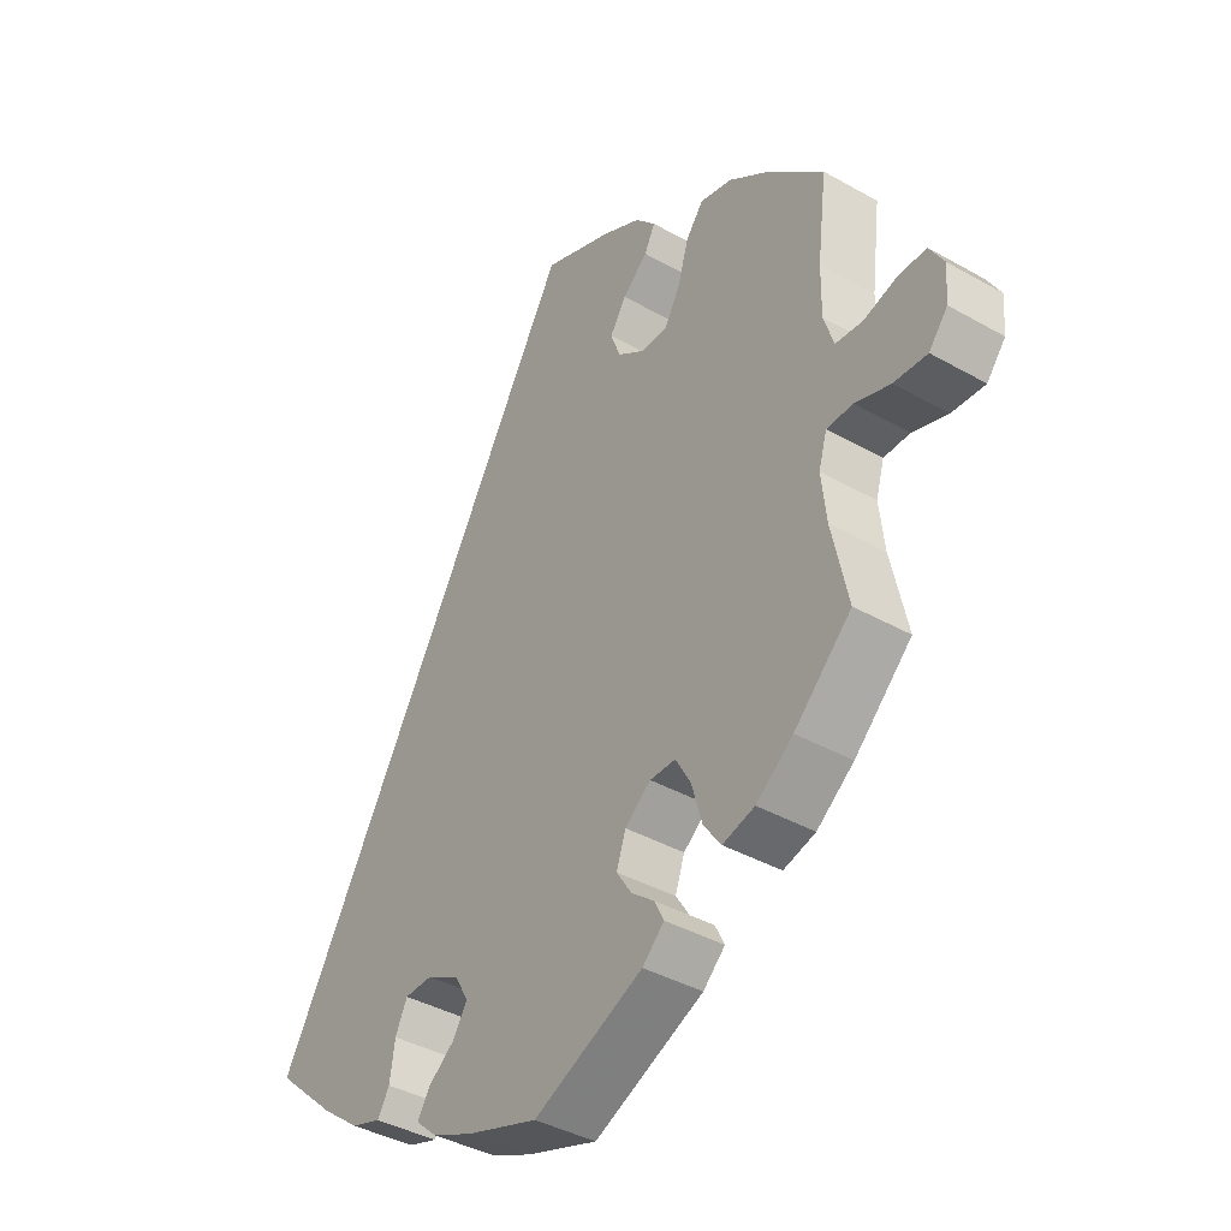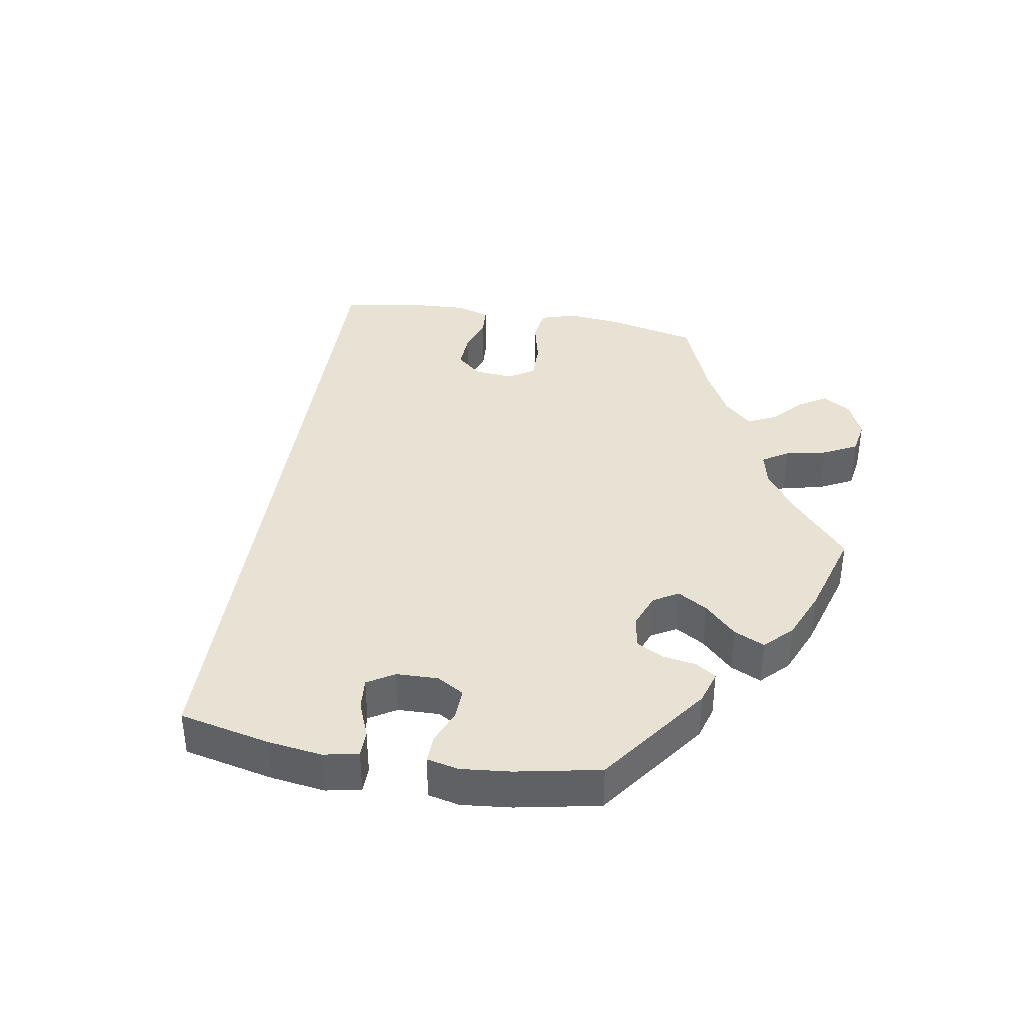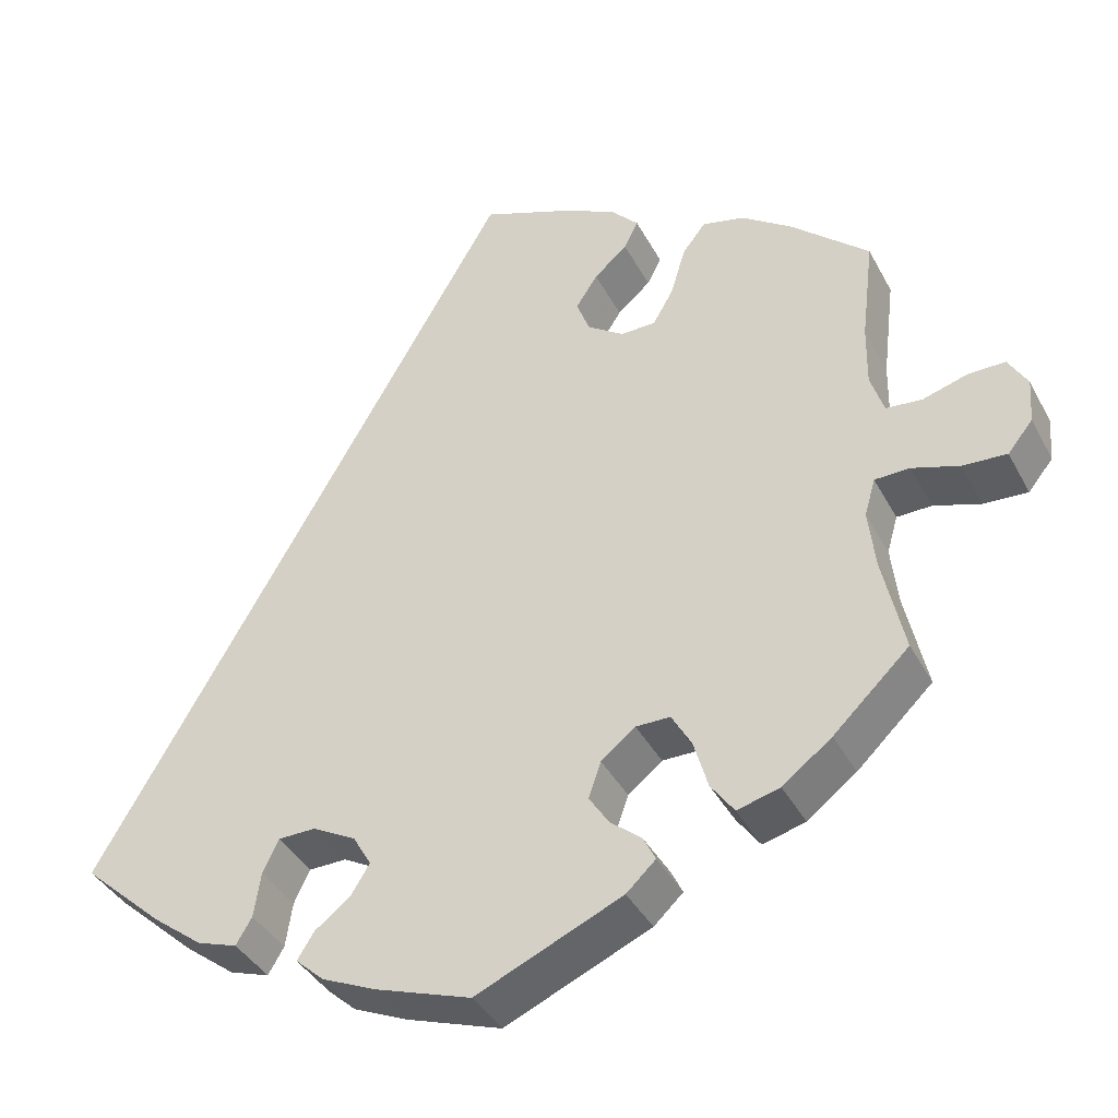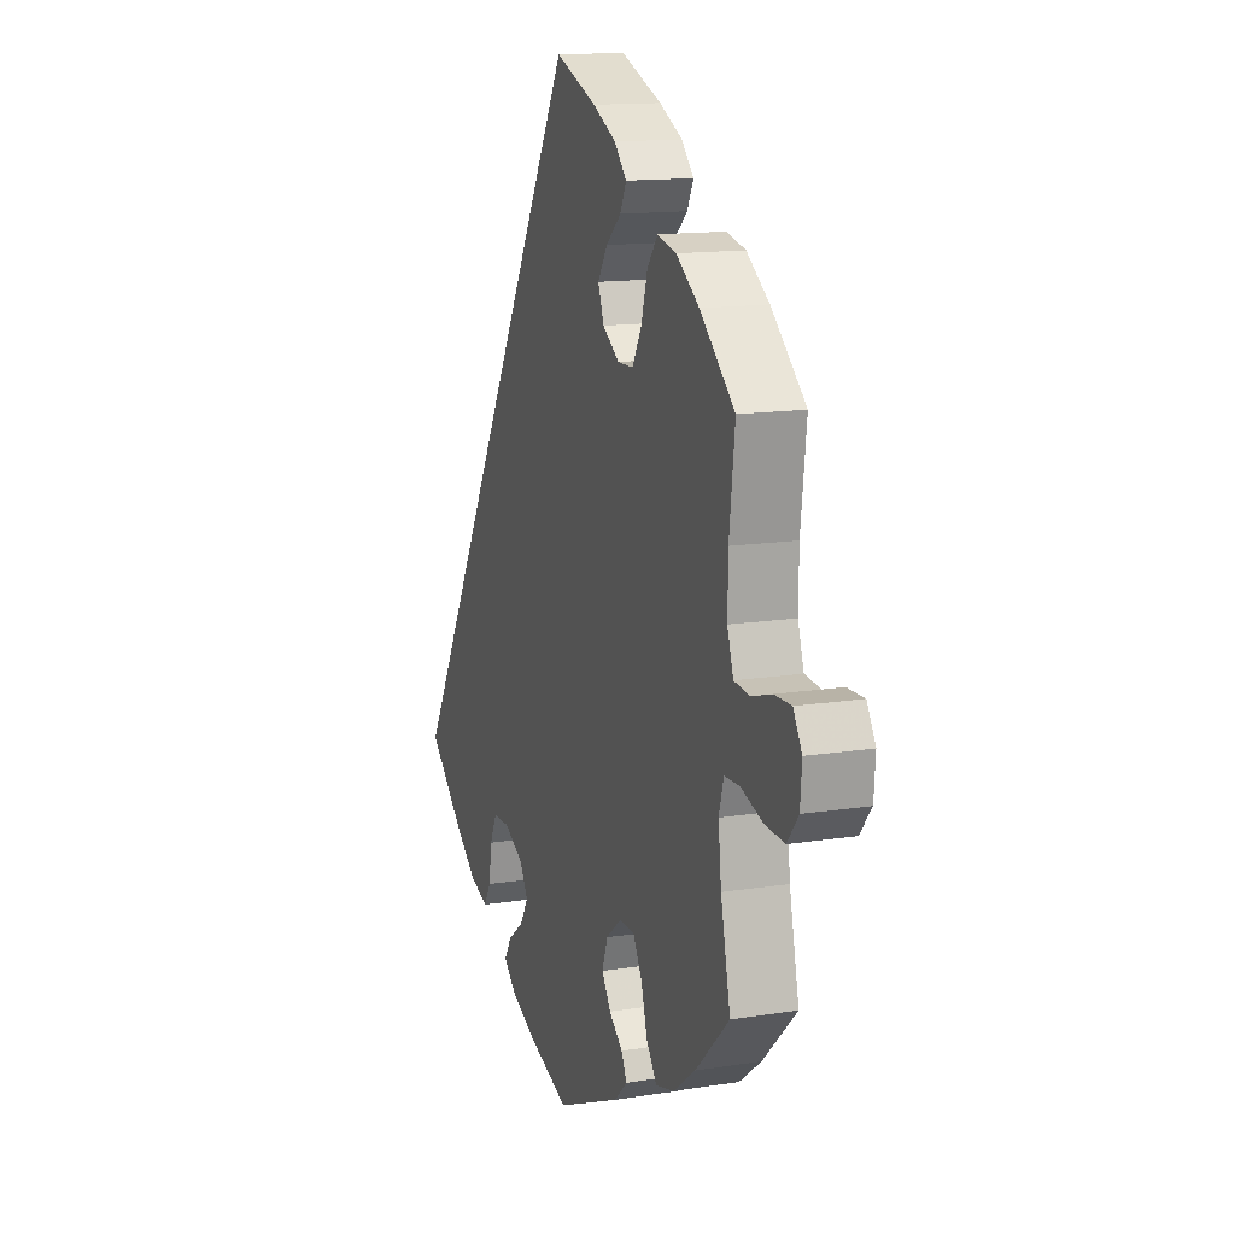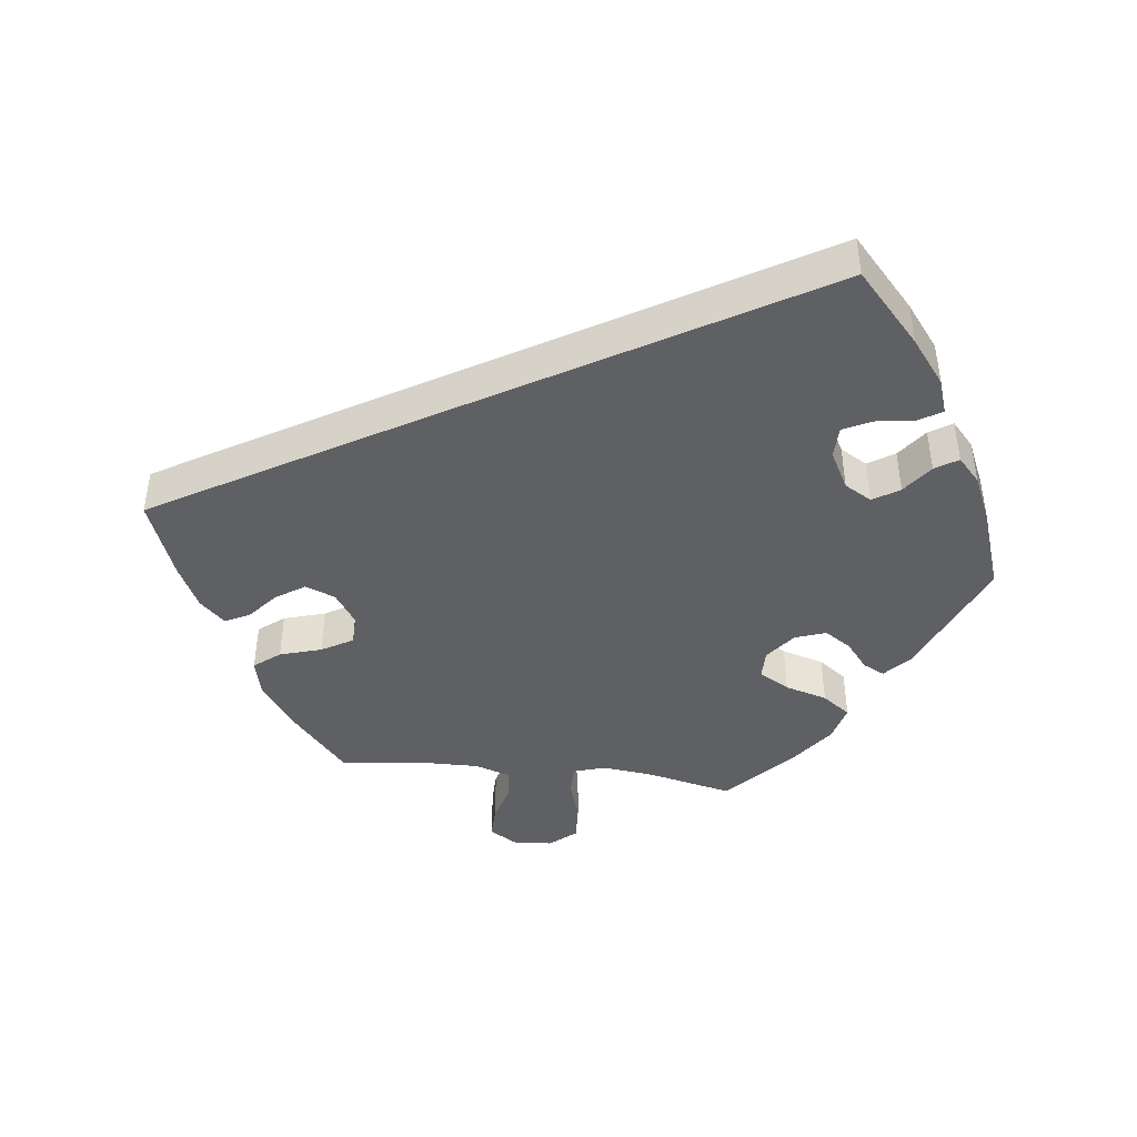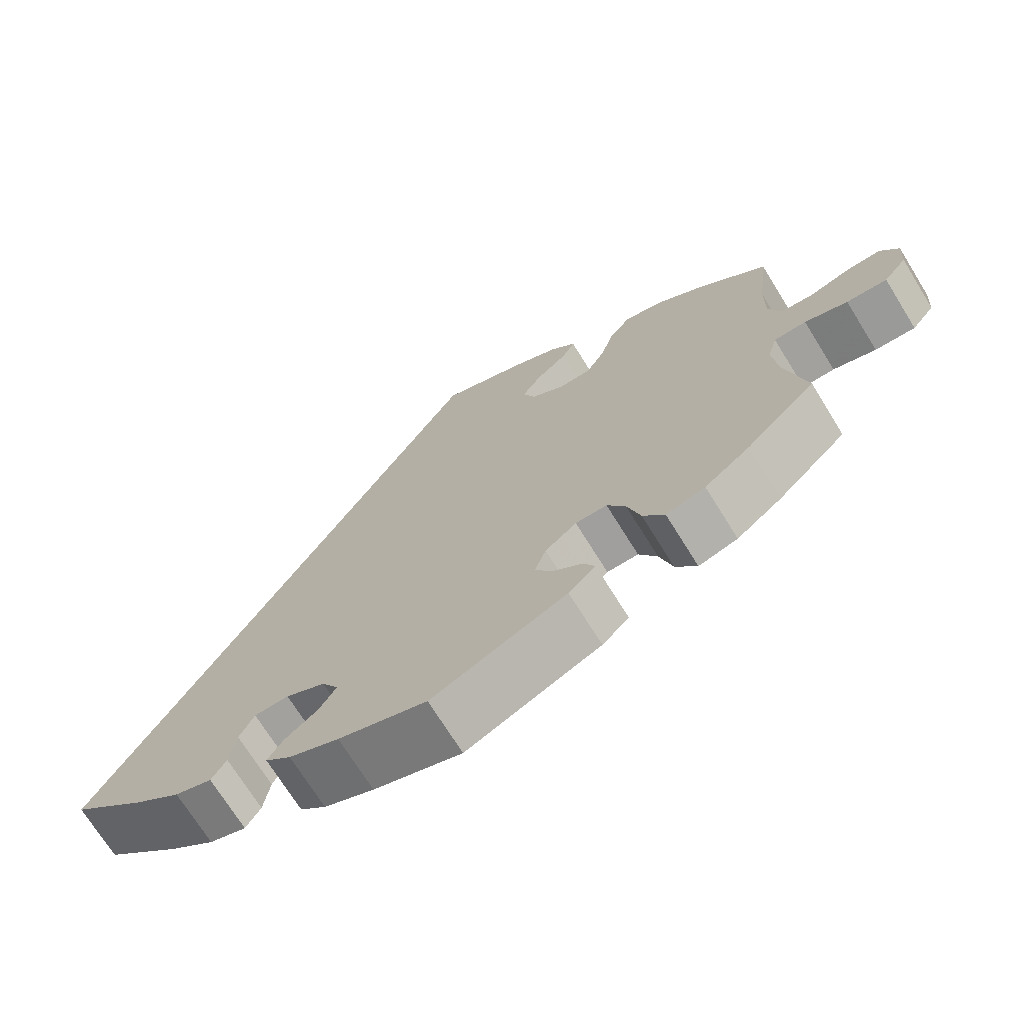
<metadata>
{"format":"obj","ext":"obj","renderer":"f3d","projection":"perspective","resolution":1024,"background":"white","views":[{"elev":-39.6,"azim":-125.2,"up":"+Z"},{"elev":39.9,"azim":159.8,"up":"+Y"},{"elev":-39.2,"azim":-154.3,"up":"+Z"},{"elev":14.0,"azim":-109.4,"up":"+Z"},{"elev":-44.1,"azim":83.4,"up":"+Y"},{"elev":-71.3,"azim":-148.2,"up":"+Z"}]}
</metadata>
<code>
v -0.407 0.07 0.372
v -0.346 0.07 0.415
v -0.295 0.07 0.427
v -0.267 0.07 0.391
v -0.25 0.07 0.333
v -0.225 0.07 0.289
v -0.183 0.07 0.288
v -0.139 0.07 0.318
v -0.123 0.07 0.36
v -0.149 0.07 0.4
v -0.189 0.07 0.435
v -0.206 0.07 0.469
v -0.173 0.07 0.504
v -0.111 0.07 0.535
v 0 0.07 0.578
v 0.501 0.07 -0.288
v 0.404 0.07 -0.376
v 0.343 0.07 -0.423
v 0.295 0.07 -0.439
v 0.276 0.07 -0.407
v 0.268 0.07 -0.353
v 0.249 0.07 -0.313
v 0.204 0.07 -0.312
v 0.152 0.07 -0.34
v 0.13 0.07 -0.378
v 0.153 0.07 -0.415
v 0.195 0.07 -0.447
v 0.215 0.07 -0.479
v 0.181 0.07 -0.51
v 0.116 0.07 -0.539
v 0.001 0.07 -0.578
v -0.174 0.07 -0.501
v -0.209 0.07 -0.468
v -0.194 0.07 -0.438
v -0.157 0.07 -0.408
v -0.133 0.07 -0.371
v -0.148 0.07 -0.328
v -0.189 0.07 -0.295
v -0.23 0.07 -0.295
v -0.254 0.07 -0.337
v -0.271 0.07 -0.396
v -0.299 0.07 -0.435
v -0.35 0.07 -0.421
v -0.409 0.07 -0.376
v -0.5 0.07 -0.289
v -0.474 0.07 -0.171
v -0.466 0.07 -0.1
v -0.479 0.07 -0.055
v -0.521 0.07 -0.054
v -0.577 0.07 -0.072
v -0.63 0.07 -0.075
v -0.66 0.07 -0.038
v -0.664 0.07 0.016
v -0.641 0.07 0.055
v -0.596 0.07 0.054
v -0.543 0.07 0.038
v -0.5 0.07 0.042
v -0.484 0.07 0.091
v -0.485 0.07 0.165
v -0.5 0.07 0.289
v -0.407 0 0.372
v -0.346 0 0.415
v -0.295 0 0.427
v -0.267 0 0.391
v -0.25 0 0.333
v -0.225 0 0.289
v -0.183 0 0.288
v -0.139 0 0.318
v -0.123 0 0.36
v -0.149 0 0.4
v -0.189 0 0.435
v -0.206 0 0.469
v -0.173 0 0.504
v -0.111 0 0.535
v 0 0 0.578
v 0.501 0 -0.288
v 0.404 0 -0.376
v 0.343 0 -0.423
v 0.295 0 -0.439
v 0.276 0 -0.407
v 0.268 0 -0.353
v 0.249 0 -0.313
v 0.204 0 -0.312
v 0.152 0 -0.34
v 0.13 0 -0.378
v 0.153 0 -0.415
v 0.195 0 -0.447
v 0.215 0 -0.479
v 0.181 0 -0.51
v 0.116 0 -0.539
v 0.001 0 -0.578
v -0.174 0 -0.501
v -0.209 0 -0.468
v -0.194 0 -0.438
v -0.157 0 -0.408
v -0.133 0 -0.371
v -0.148 0 -0.328
v -0.189 0 -0.295
v -0.23 0 -0.295
v -0.254 0 -0.337
v -0.271 0 -0.396
v -0.299 0 -0.435
v -0.35 0 -0.421
v -0.409 0 -0.376
v -0.5 0 -0.289
v -0.474 0 -0.171
v -0.466 0 -0.1
v -0.479 0 -0.055
v -0.521 0 -0.054
v -0.577 0 -0.072
v -0.63 0 -0.075
v -0.66 0 -0.038
v -0.664 0 0.016
v -0.641 0 0.055
v -0.596 0 0.054
v -0.543 0 0.038
v -0.5 0 0.042
v -0.484 0 0.091
v -0.485 0 0.165
v -0.5 0 0.289
f 59 60 1 2
f 58 59 2 3
f 57 58 3 4
f 53 54 55 56
f 53 56 57
f 52 53 57
f 49 50 51 52
f 48 49 52 57
f 47 48 57 4
f 43 44 45 46
f 40 41 42 43
f 39 40 43 46
f 38 39 46 47
f 32 33 34 35
f 32 35 36
f 31 32 36
f 30 31 36 37
f 26 27 28 29
f 25 26 29 30
f 18 19 20 21
f 18 21 22
f 17 18 22
f 16 17 22
f 15 16 22 23
f 10 11 12 13
f 9 10 13 14
f 38 47 4 5
f 25 30 37 38
f 24 25 38
f 9 14 15 23
f 8 9 23 24
f 7 8 24 38
f 38 5 6
f 6 7 38
f 62 61 120 119
f 63 62 119 118
f 64 63 118 117
f 116 115 114 113
f 117 116 113
f 117 113 112
f 112 111 110 109
f 117 112 109 108
f 64 117 108 107
f 106 105 104 103
f 103 102 101 100
f 106 103 100 99
f 107 106 99 98
f 95 94 93 92
f 96 95 92
f 96 92 91
f 97 96 91 90
f 89 88 87 86
f 90 89 86 85
f 81 80 79 78
f 82 81 78
f 82 78 77
f 82 77 76
f 83 82 76 75
f 73 72 71 70
f 74 73 70 69
f 65 64 107 98
f 98 97 90 85
f 98 85 84
f 83 75 74 69
f 84 83 69 68
f 98 84 68 67
f 66 65 98
f 98 67 66
f 1 61 62 2
f 2 62 63 3
f 3 63 64 4
f 4 64 65 5
f 5 65 66 6
f 6 66 67 7
f 7 67 68 8
f 8 68 69 9
f 9 69 70 10
f 10 70 71 11
f 11 71 72 12
f 12 72 73 13
f 13 73 74 14
f 14 74 75 15
f 15 75 76 16
f 16 76 77 17
f 17 77 78 18
f 18 78 79 19
f 19 79 80 20
f 20 80 81 21
f 21 81 82 22
f 22 82 83 23
f 23 83 84 24
f 24 84 85 25
f 25 85 86 26
f 26 86 87 27
f 27 87 88 28
f 28 88 89 29
f 29 89 90 30
f 30 90 91 31
f 31 91 92 32
f 32 92 93 33
f 33 93 94 34
f 34 94 95 35
f 35 95 96 36
f 36 96 97 37
f 37 97 98 38
f 38 98 99 39
f 39 99 100 40
f 40 100 101 41
f 41 101 102 42
f 42 102 103 43
f 43 103 104 44
f 44 104 105 45
f 45 105 106 46
f 46 106 107 47
f 47 107 108 48
f 48 108 109 49
f 49 109 110 50
f 50 110 111 51
f 51 111 112 52
f 52 112 113 53
f 53 113 114 54
f 54 114 115 55
f 55 115 116 56
f 56 116 117 57
f 57 117 118 58
f 58 118 119 59
f 59 119 120 60
f 60 120 61 1

</code>
